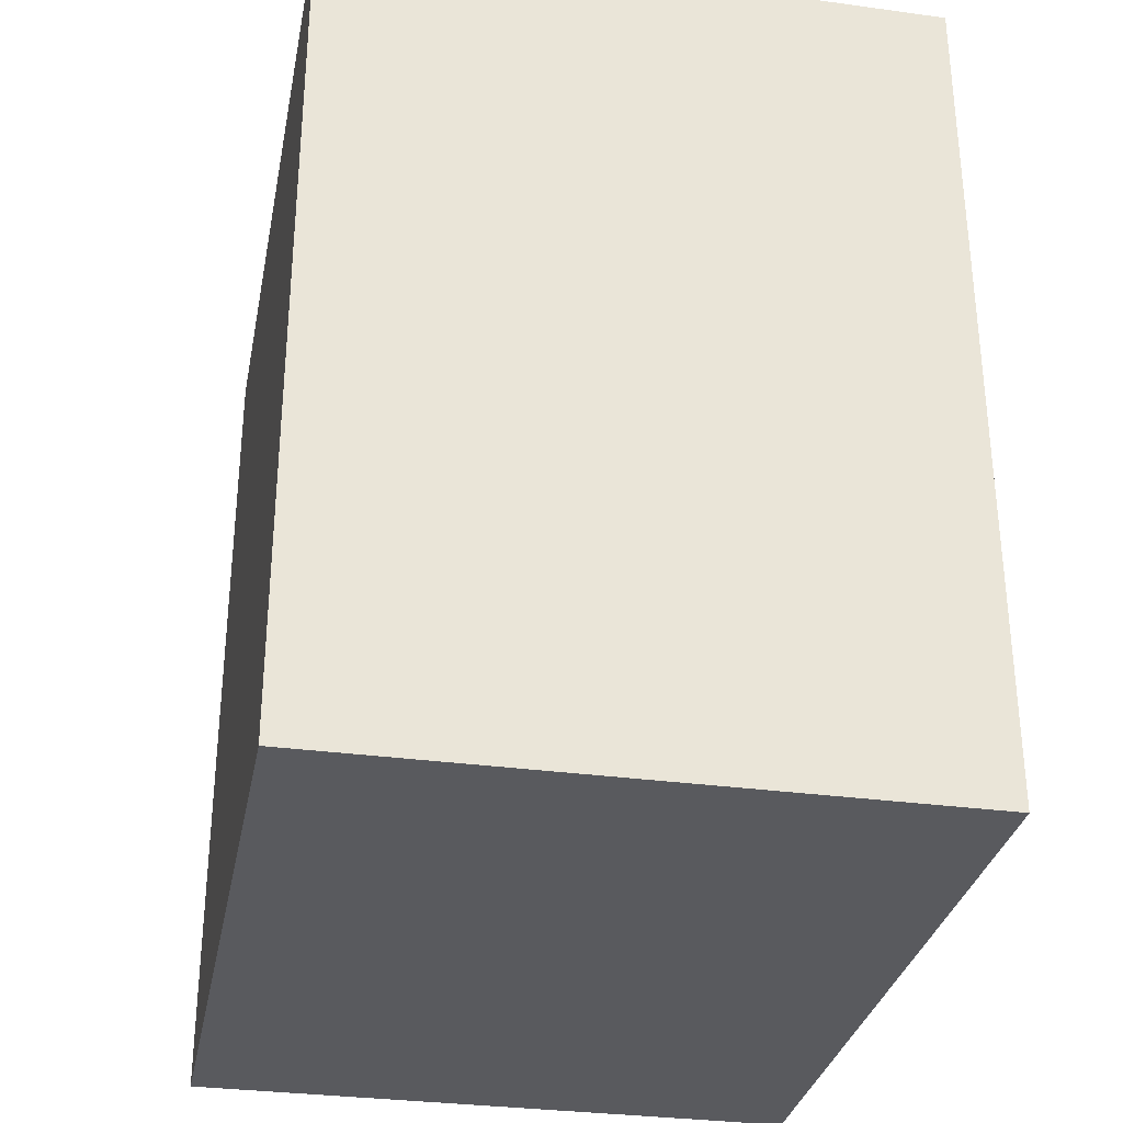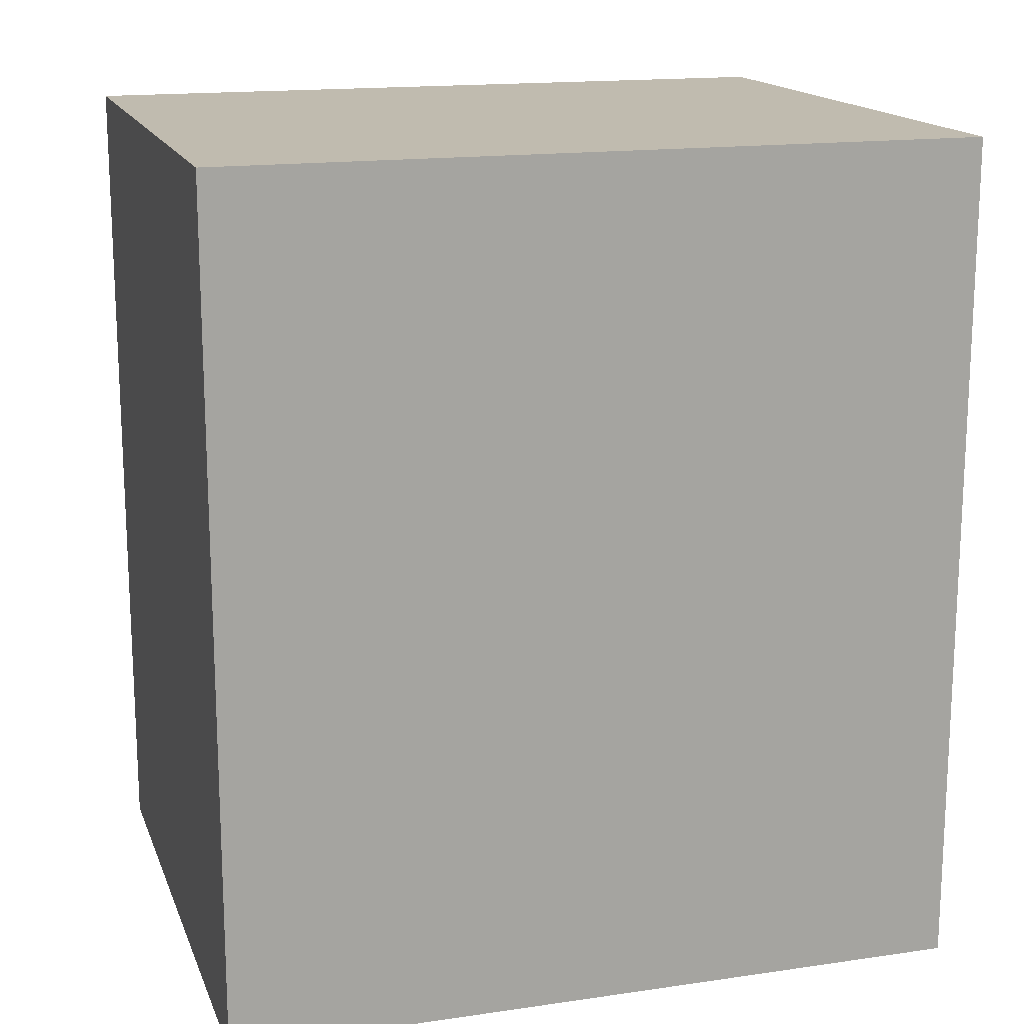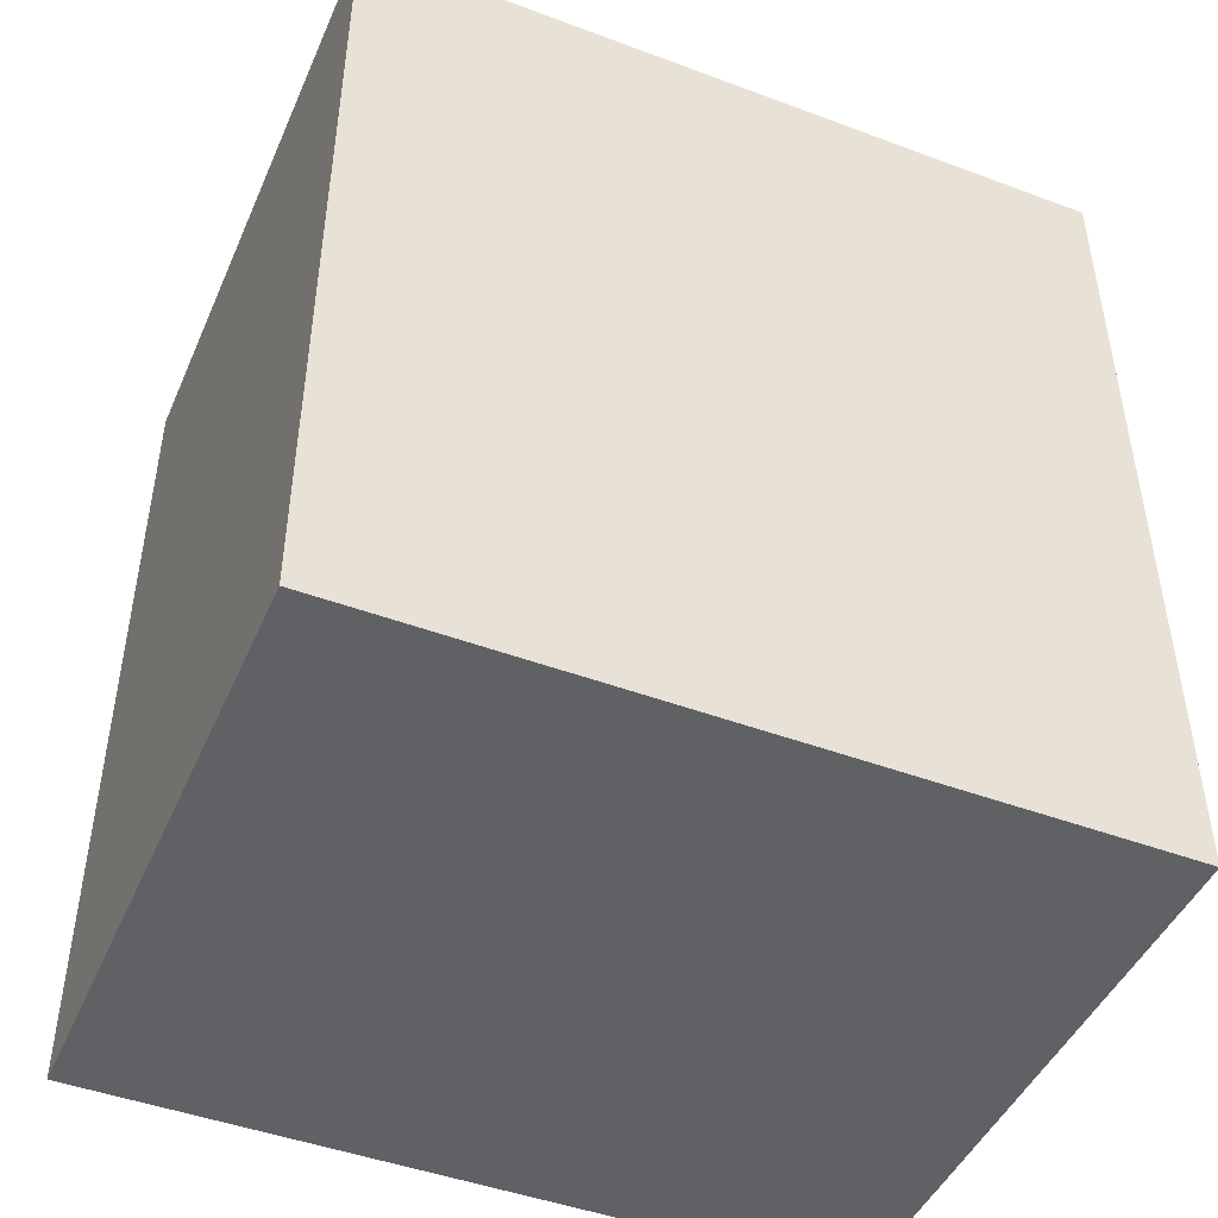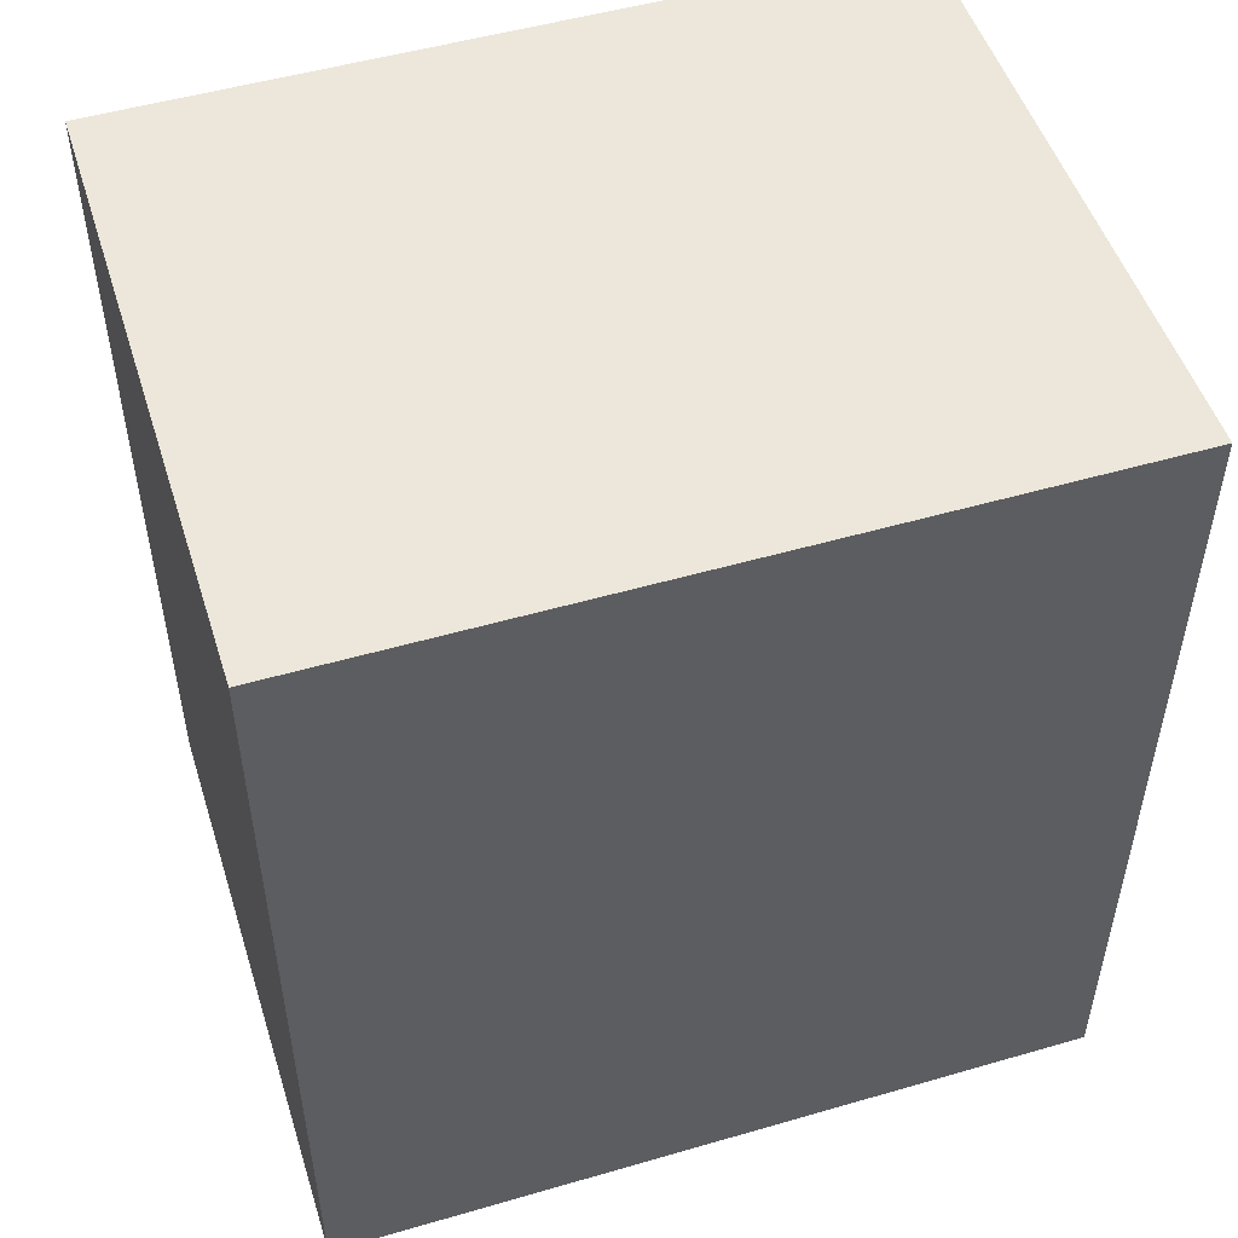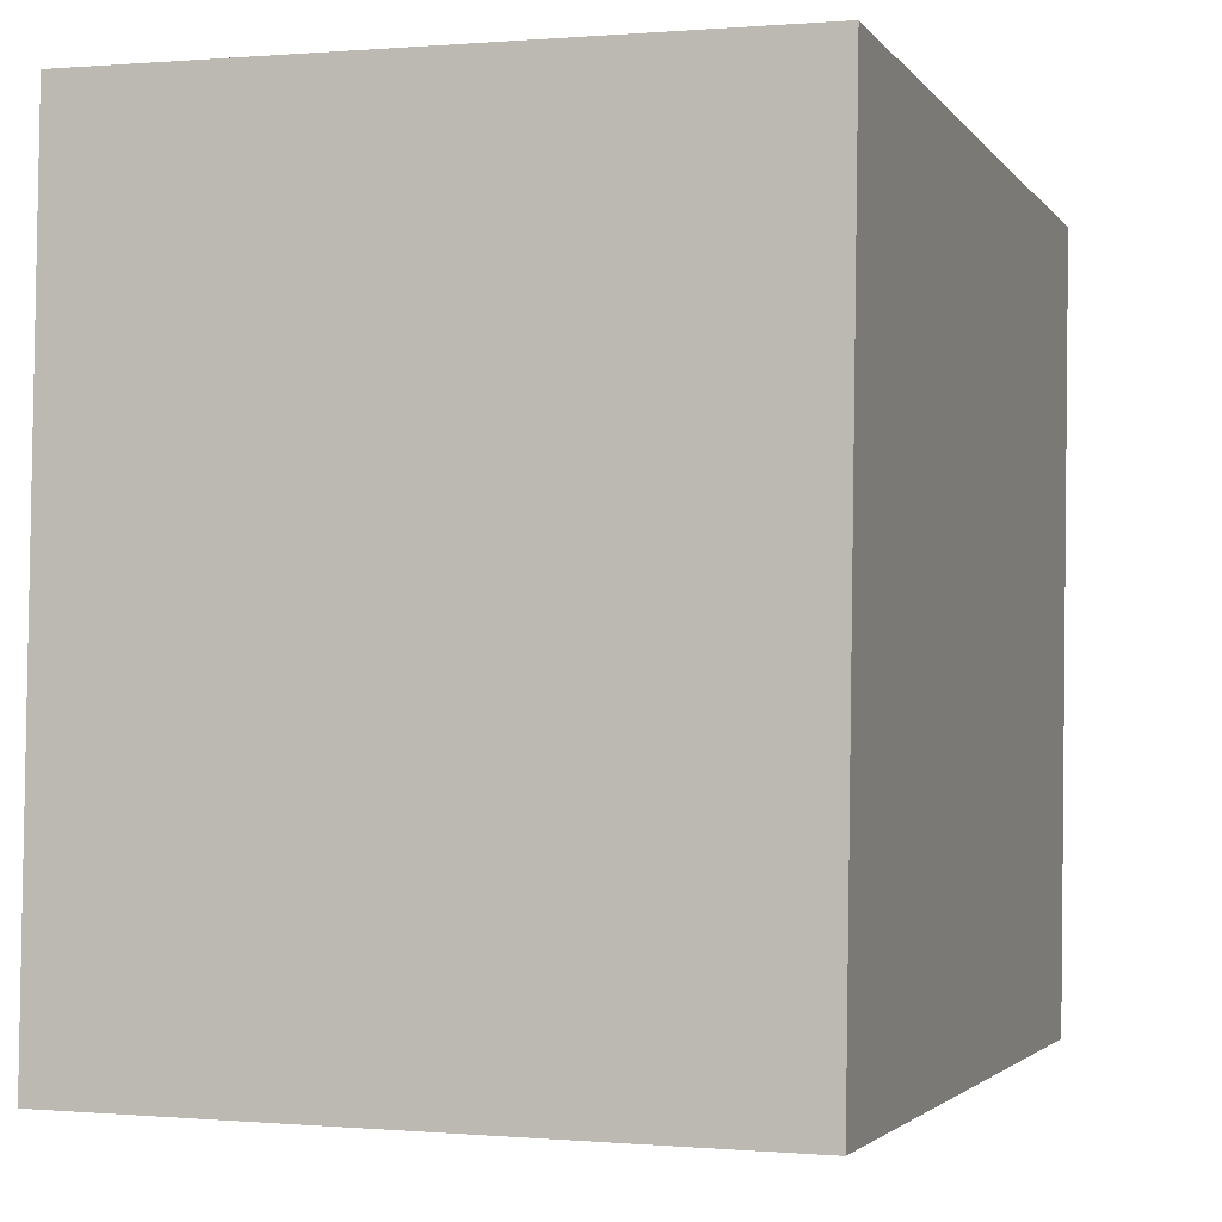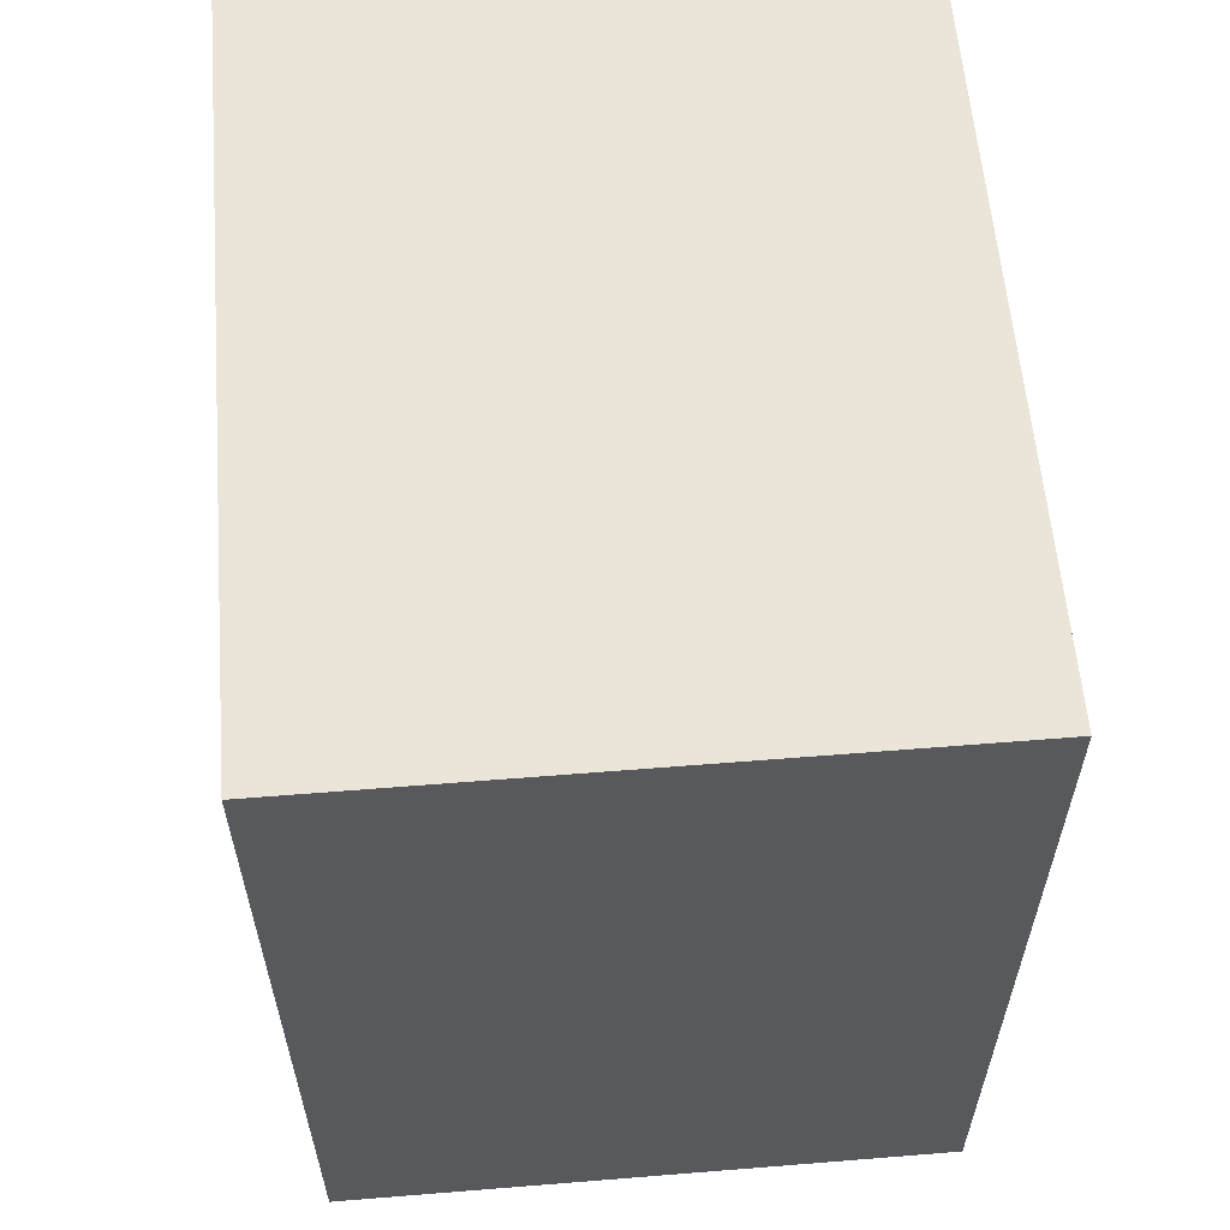
<metadata>
{"format":"obj","ext":"obj","renderer":"f3d","projection":"perspective","resolution":1024,"background":"white","views":[{"elev":-31.5,"azim":168.2,"up":"+Y"},{"elev":16.1,"azim":72.4,"up":"+Y"},{"elev":-46.3,"azim":66.1,"up":"+Y"},{"elev":51.0,"azim":71.6,"up":"+Y"},{"elev":-2.6,"azim":-162.1,"up":"+Z"},{"elev":59.4,"azim":-5.6,"up":"+Y"}]}
</metadata>
<code>
v  0.039 2.855 -2.53
v  2.051 2.855 0.031
v  2.089 2.855 -2.499
v  0 2.855 1.748e-16
v  2.089 1.53e-16 -2.499
v  0.039 1.549e-16 -2.53
v  0 0 0
v  2.051 -1.898e-18 0.031
g defaultobject
f 1 2 3
f 2 1 4
f 5 1 3
f 1 5 6
f 6 4 1
f 4 6 7
f 7 2 4
f 2 7 8
f 8 3 2
f 3 8 5
f 5 7 6
f 7 5 8

</code>
